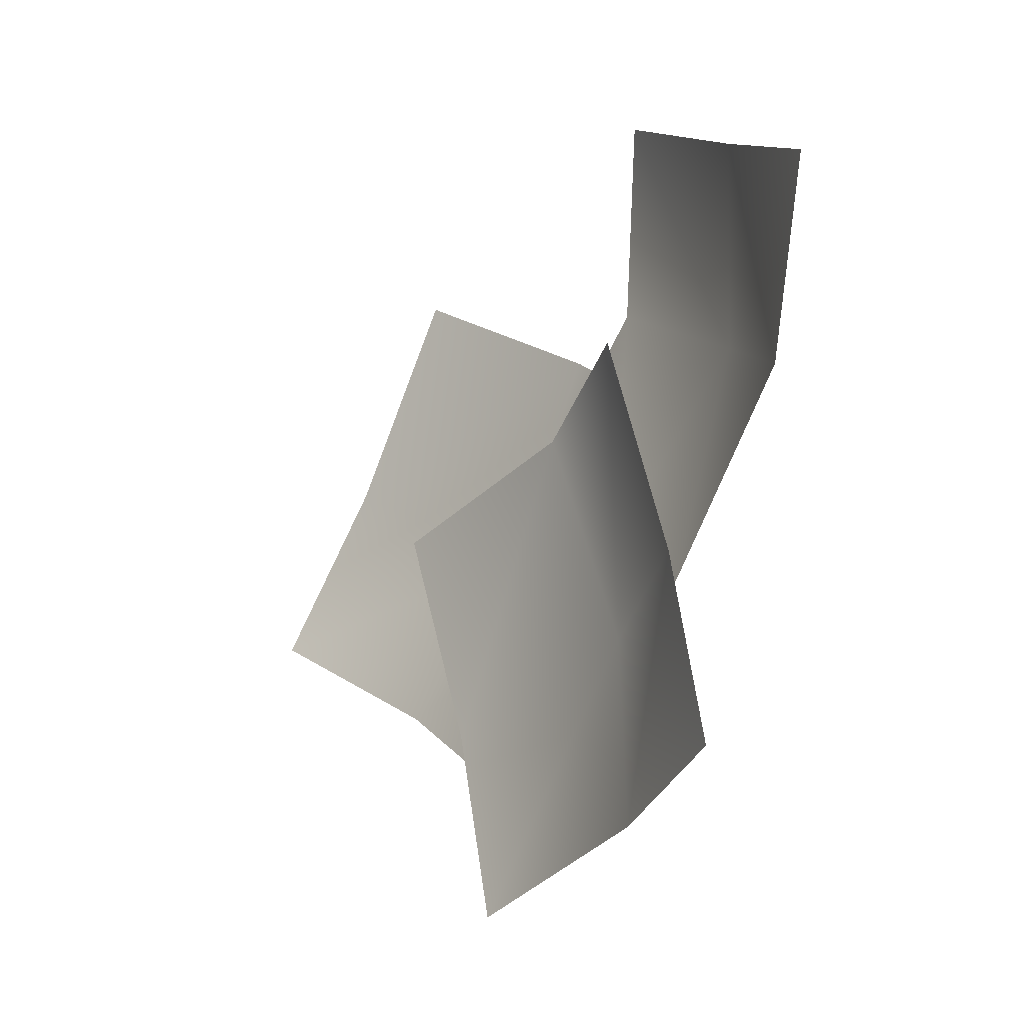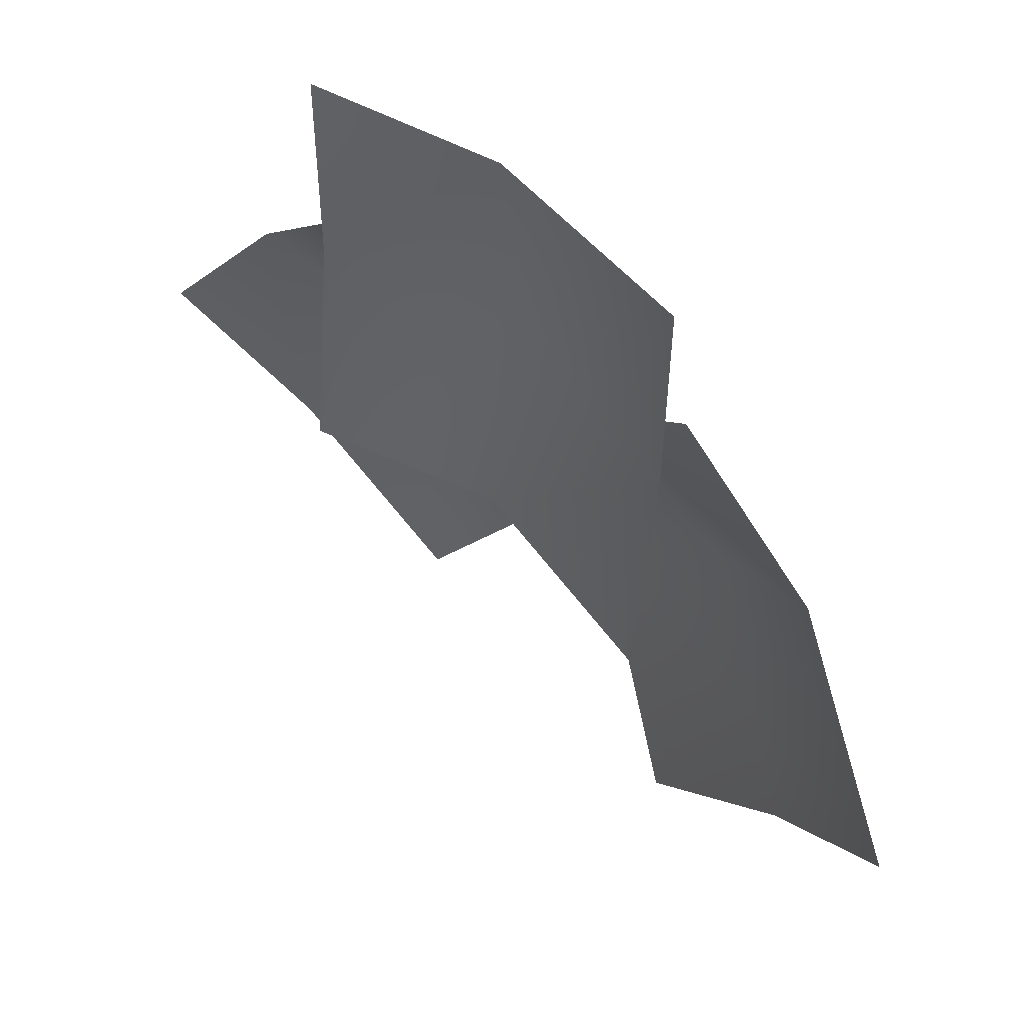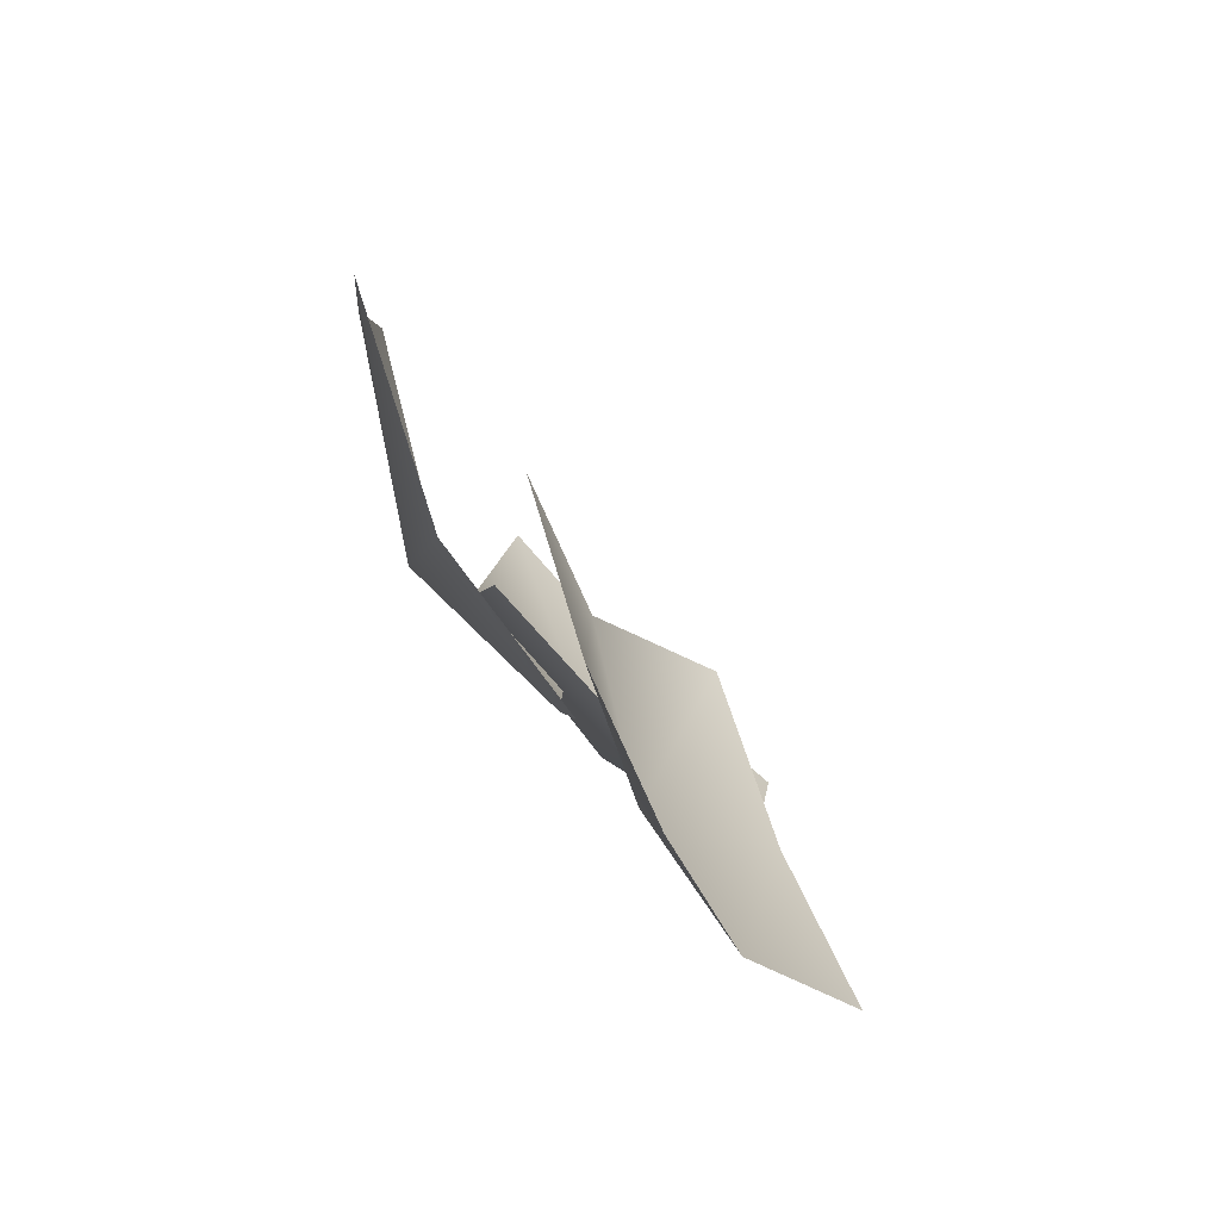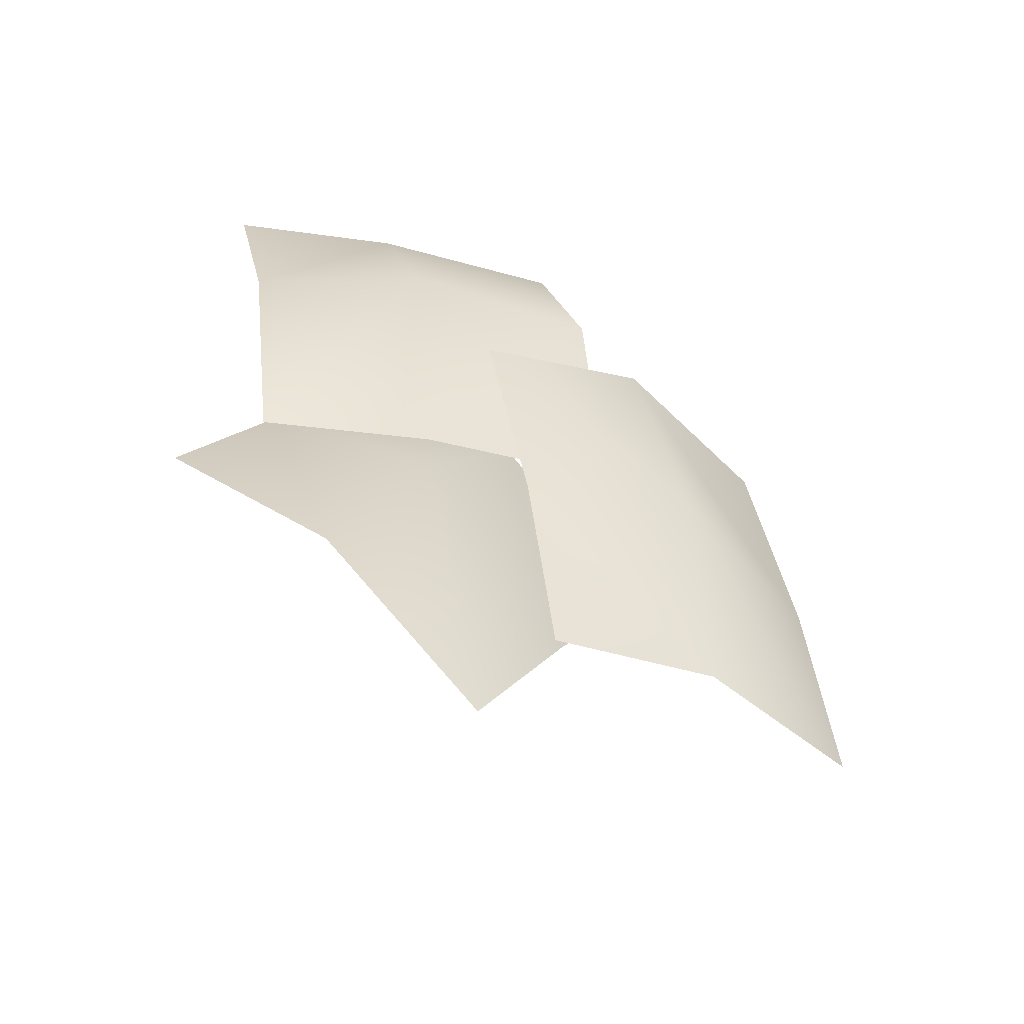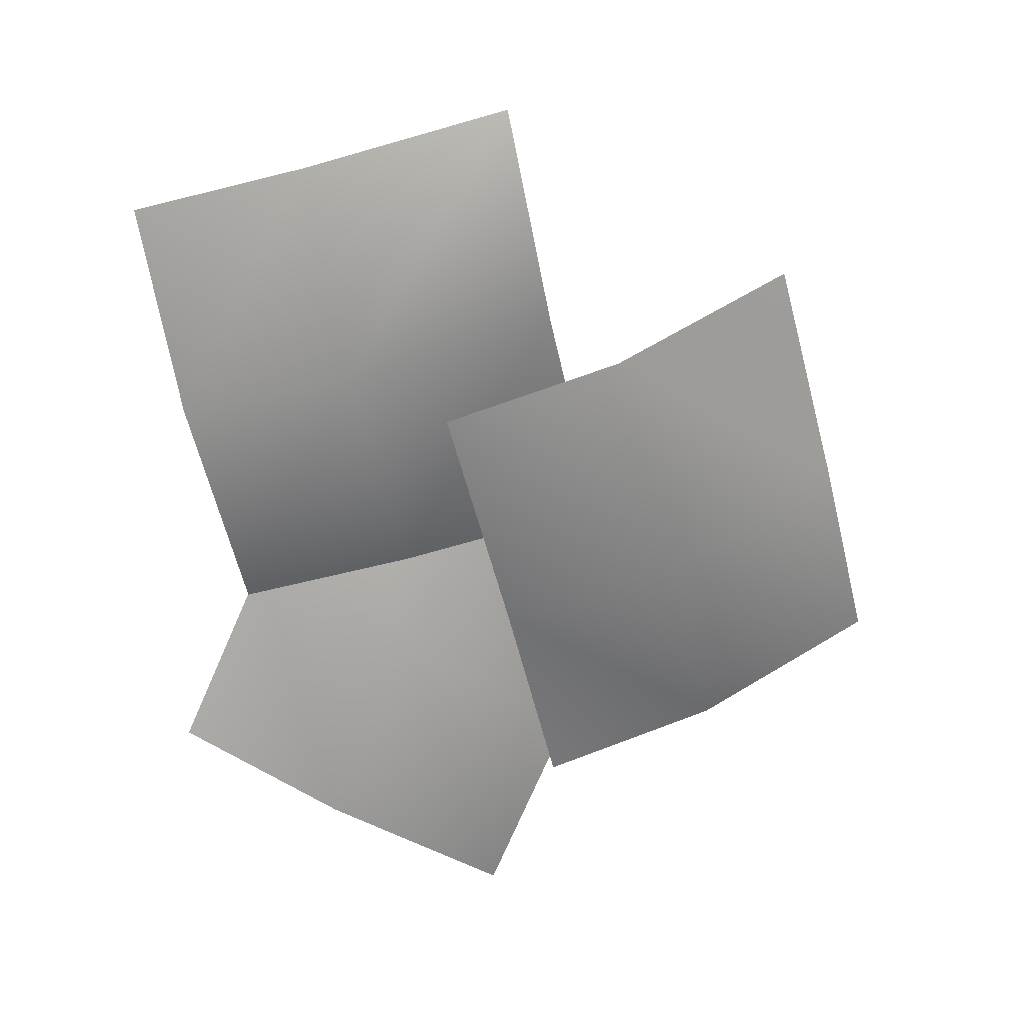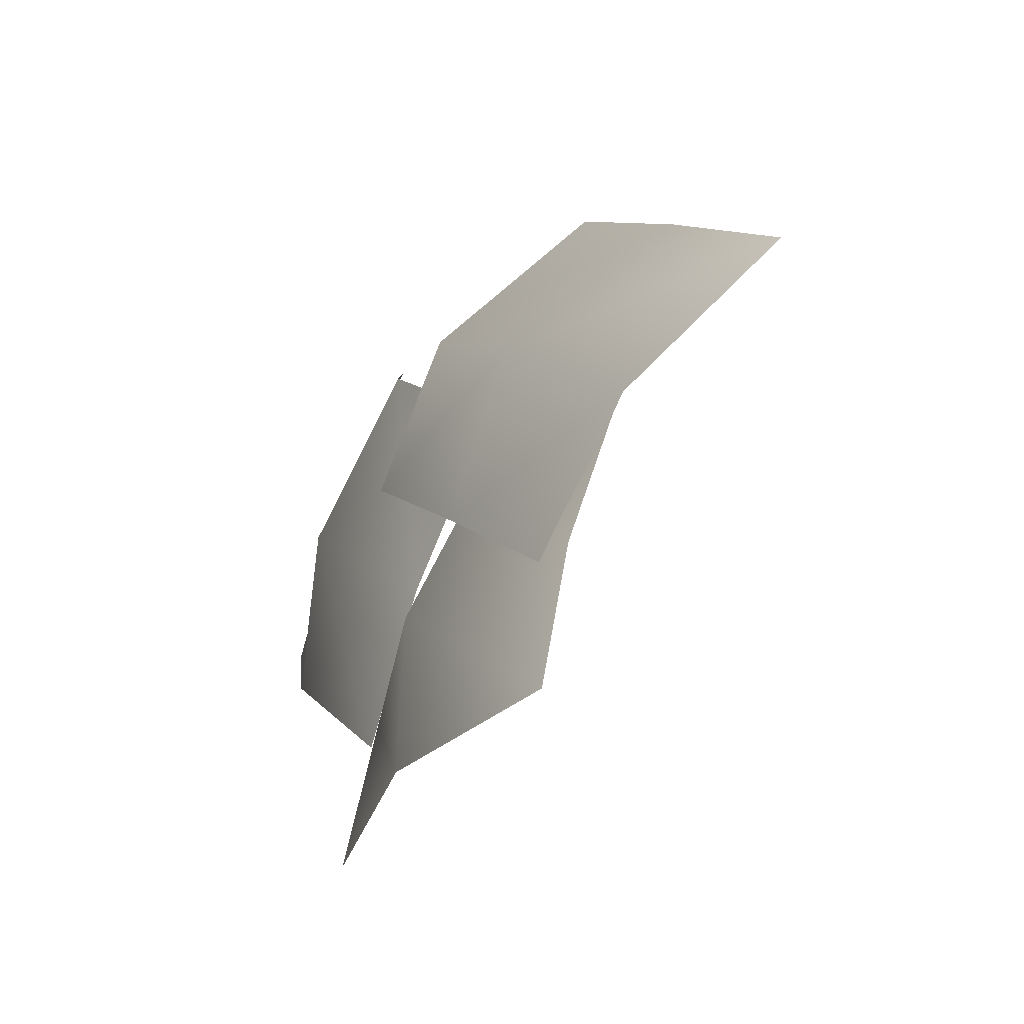
<metadata>
{"format":"obj","ext":"obj","renderer":"f3d","projection":"perspective","resolution":1024,"background":"white","views":[{"elev":-2.9,"azim":101.7,"up":"+Z"},{"elev":-22.2,"azim":159.2,"up":"+Y"},{"elev":-65.3,"azim":-8.8,"up":"+Z"},{"elev":-69.4,"azim":-161.3,"up":"+Z"},{"elev":11.6,"azim":-144.9,"up":"+Z"},{"elev":-73.0,"azim":-76.7,"up":"+Z"}]}
</metadata>
<code>
v 44 121 -135
v 38 -18 -423
v -30 -62 -241
v 38 -18 -423
v 44 121 -135
v 130 143 -318
v 187 192 -48
v 130 143 -318
v 44 121 -135
v 130 143 -318
v 187 192 -48
v 255 235 -230
v -10 42 75
v -30 -62 -241
v -93 -131 -29
v -30 -62 -241
v -10 42 75
v 44 121 -135
v 124 123 162
v 44 121 -135
v -10 42 75
v 44 121 -135
v 124 123 162
v 187 192 -48
v 28 235 165
v 197 200 -78
v 51 116 -36
v 197 200 -78
v 28 235 165
v 190 295 129
v 75 240 368
v 190 295 129
v 28 235 165
v 190 295 129
v 75 240 368
v 221 323 327
v -120 106 222
v 51 116 -36
v -105 -1 17
v 51 116 -36
v -120 106 222
v 28 235 165
v -80 121 423
v 28 235 165
v -120 106 222
v 28 235 165
v -80 121 423
v 75 240 368
v -182 -35 -45
v -252 -323 -151
v -255 -232 34
v -252 -323 -151
v -182 -35 -45
v -159 -145 -228
v -36 56 -101
v -159 -145 -228
v -182 -35 -45
v -159 -145 -228
v -36 56 -101
v -32 -33 -287
v -160 45 176
v -255 -232 34
v -242 -143 255
v -255 -232 34
v -160 45 176
v -182 -35 -45
v -23 145 118
v -182 -35 -45
v -160 45 176
v -182 -35 -45
v -23 145 118
v -36 56 -101
f 1 2 3
f 4 5 6
f 7 8 9
f 10 11 12
f 13 14 15
f 16 17 18
f 19 20 21
f 22 23 24
f 25 26 27
f 28 29 30
f 31 32 33
f 34 35 36
f 37 38 39
f 40 41 42
f 43 44 45
f 46 47 48
f 49 50 51
f 52 53 54
f 55 56 57
f 58 59 60
f 61 62 63
f 64 65 66
f 67 68 69
f 70 71 72

</code>
